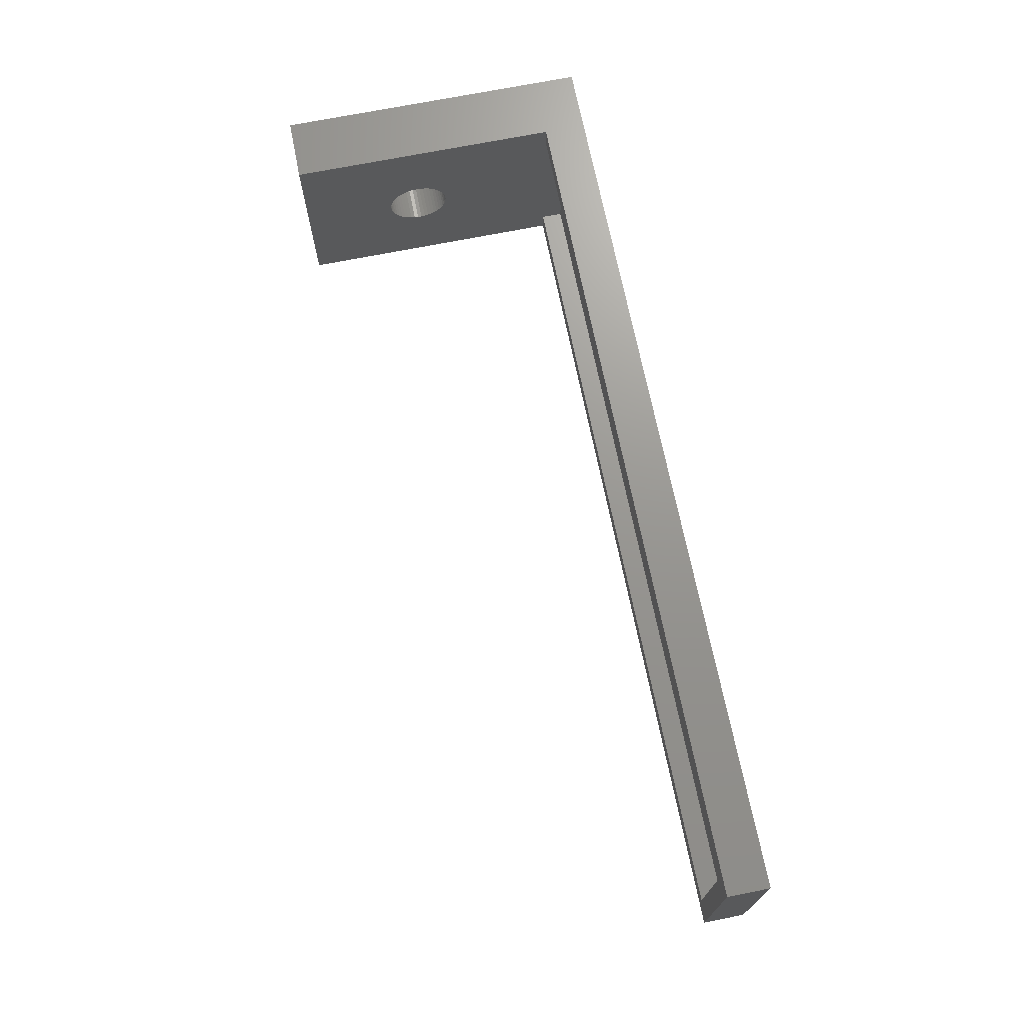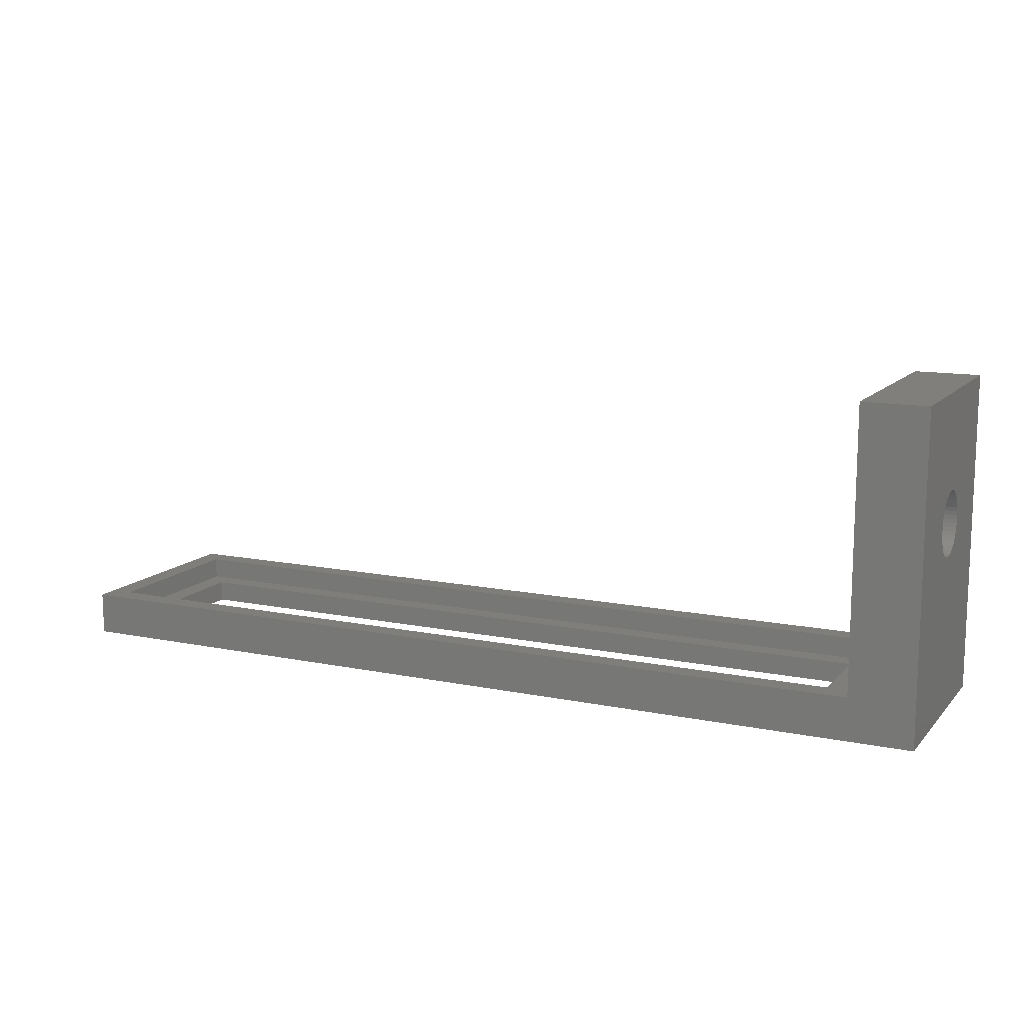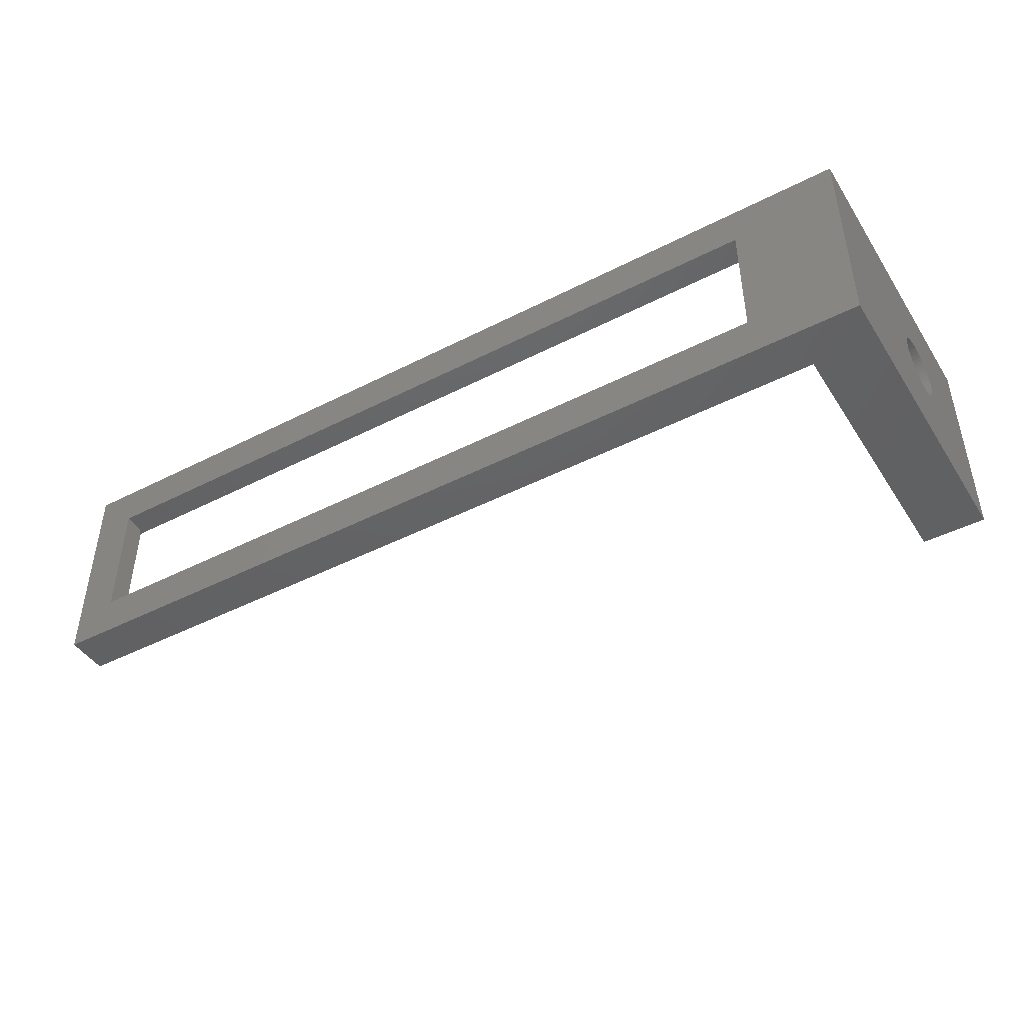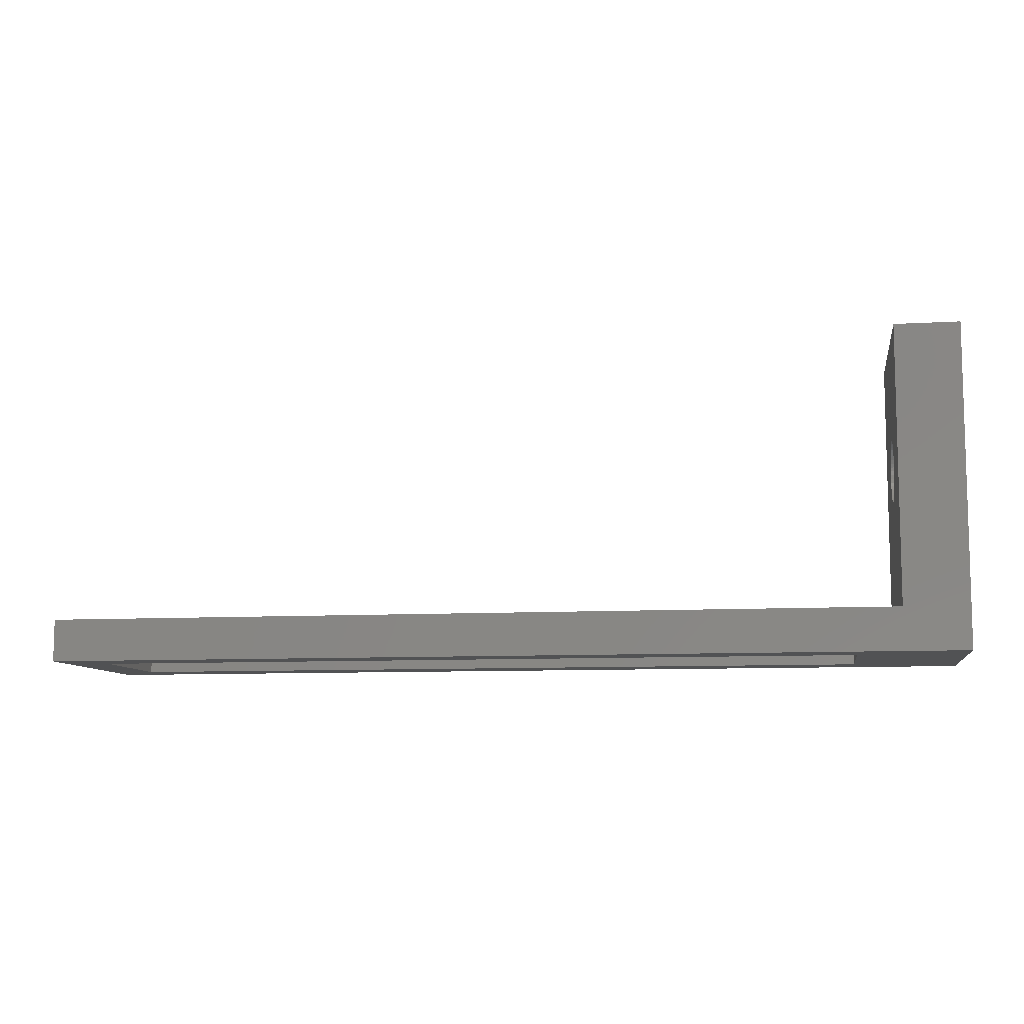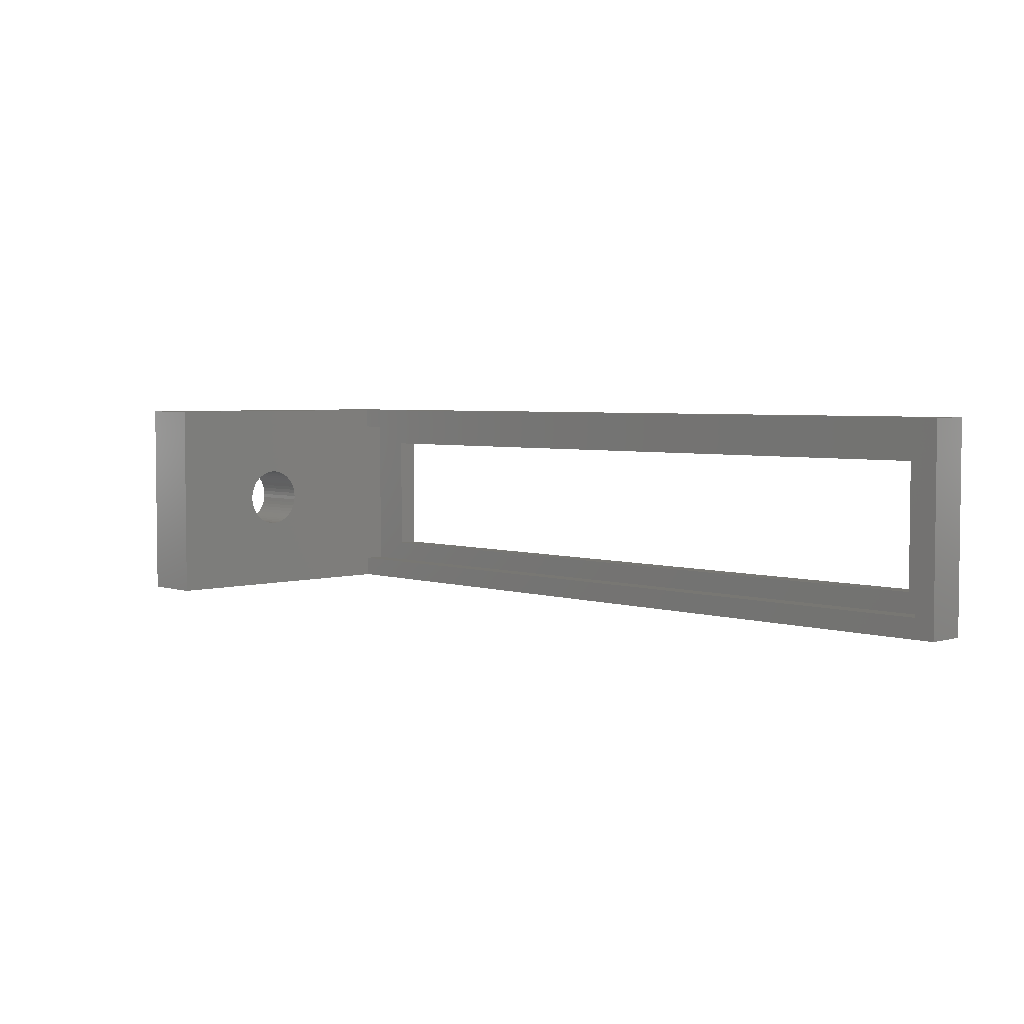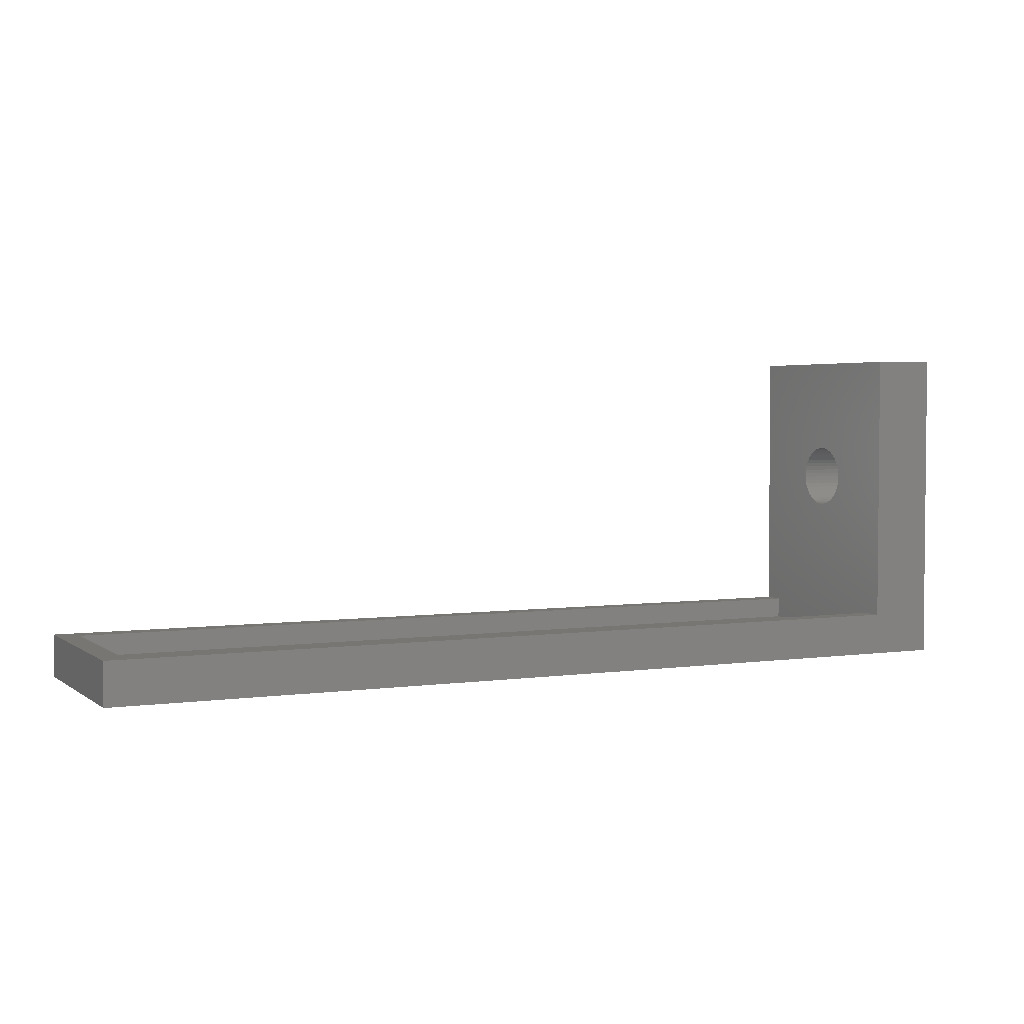
<metadata>
{"format":"stl","ext":"stl","renderer":"f3d","projection":"perspective","resolution":1024,"background":"white","views":[{"elev":70.5,"azim":78.7,"up":"+Y"},{"elev":12.5,"azim":-154.6,"up":"+Z"},{"elev":-44.6,"azim":-149.2,"up":"+Y"},{"elev":-8.9,"azim":-171.0,"up":"+Z"},{"elev":4.0,"azim":46.4,"up":"+Y"},{"elev":3.2,"azim":154.3,"up":"+Z"}]}
</metadata>
<code>
# stl→obj: 128 verts, 260 faces
v -20 1.497 8.906
v -20 5 2
v -20 5 15
v -20 1.497 9.094
v -20 1.473 9.281
v -20 1.427 9.464
v -20 1.357 9.639
v -20 1.266 9.804
v -20 1.156 9.956
v -20 1.027 10.09
v -20 0.8817 10.21
v -20 0.7226 10.31
v -20 0.5522 10.39
v -20 0.373 10.45
v -20 0.188 10.49
v -20 0 10.5
v -20 -5 15
v -20 -0.188 10.49
v -20 -0.373 10.45
v -20 -0.5522 10.39
v -20 -0.7226 10.31
v -20 -1.497 8.906
v -20 -1.497 9.094
v -20 -1.473 9.281
v -20 -1.427 9.464
v -20 -0.8817 10.21
v -20 -1.027 10.09
v -20 -1.156 9.956
v -20 -1.266 9.804
v -20 -1.357 9.639
v -20 -5 2
v -20 -4 2
v -20 1.473 8.719
v -20 1.427 8.536
v -20 1.357 8.361
v -20 1.266 8.196
v -20 4 2
v -20 1.156 8.044
v -20 1.027 7.907
v -20 0.8817 7.786
v -20 0.7226 7.686
v -20 0.5522 7.605
v -20 0.373 7.547
v -20 0.188 7.512
v -20 0 7.5
v -20 -0.188 7.512
v -20 -0.373 7.547
v -20 -0.5522 7.605
v -20 -0.7226 7.686
v -20 -0.8817 7.786
v -20 -1.027 7.907
v -20 -1.156 8.044
v -20 -1.266 8.196
v -20 -1.357 8.361
v -20 -1.427 8.536
v -20 -1.473 8.719
v 20 5 2
v 19 4 2
v 20 -5 2
v 19 -4 2
v 20 5 0
v 20 -5 0
v 18 -3 0
v -18 -3 0
v -23 -5 0
v -18 3 0
v 18 3 0
v -23 5 0
v -23 -5 15
v -23 5 15
v -23 1.473 8.719
v -23 1.497 8.906
v -23 1.427 8.536
v -23 1.357 8.361
v -23 1.266 8.196
v -23 1.156 8.044
v -23 1.027 7.907
v -23 0.8817 7.786
v -23 0.7226 7.686
v -23 0.5522 7.605
v -23 0.373 7.547
v -23 0.188 7.512
v -23 0 7.5
v -23 -0.188 7.512
v -23 -0.373 7.547
v -23 -0.5522 7.605
v -23 -0.7226 7.686
v -23 -0.8817 7.786
v -23 -1.027 7.907
v -23 -1.473 8.719
v -23 -1.497 8.906
v -23 -1.427 8.536
v -23 -1.357 8.361
v -23 -1.266 8.196
v -23 -1.156 8.044
v -23 1.497 9.094
v -23 1.473 9.281
v -23 1.427 9.464
v -23 1.357 9.639
v -23 1.266 9.804
v -23 1.156 9.956
v -23 1.027 10.09
v -23 0.8817 10.21
v -23 0.7226 10.31
v -23 0.5522 10.39
v -23 0.373 10.45
v -23 0.188 10.49
v -23 0 10.5
v -23 -0.188 10.49
v -23 -0.373 10.45
v -23 -0.5522 10.39
v -23 -0.7226 10.31
v -23 -0.8817 10.21
v -23 -1.497 9.094
v -23 -1.473 9.281
v -23 -1.027 10.09
v -23 -1.156 9.956
v -23 -1.266 9.804
v -23 -1.357 9.639
v -23 -1.427 9.464
v -18 -3 1
v -18 3 1
v 18 3 1
v 18 -3 1
v -20 4 1
v -20 -4 1
v 19 -4 1
v 19 4 1
f 1 2 3
f 1 3 4
f 3 5 4
f 3 6 5
f 3 7 6
f 3 8 7
f 3 9 8
f 3 10 9
f 3 11 10
f 3 12 11
f 3 13 12
f 3 14 13
f 3 15 14
f 3 16 15
f 17 16 3
f 16 17 18
f 18 17 19
f 19 17 20
f 20 17 21
f 17 22 23
f 17 23 24
f 17 24 25
f 21 17 26
f 17 27 26
f 17 28 27
f 17 29 28
f 17 30 29
f 17 25 30
f 22 17 31
f 22 31 32
f 33 2 1
f 34 2 33
f 35 2 34
f 36 2 35
f 2 36 37
f 38 37 36
f 39 37 38
f 40 37 39
f 41 37 40
f 42 37 41
f 43 37 42
f 44 37 43
f 45 37 44
f 32 45 46
f 32 46 47
f 32 47 48
f 32 48 49
f 32 49 50
f 32 50 51
f 32 51 52
f 45 32 37
f 53 32 52
f 54 32 53
f 55 32 54
f 56 32 55
f 32 56 22
f 57 58 59
f 2 58 57
f 58 2 37
f 60 59 58
f 31 60 32
f 60 31 59
f 59 61 57
f 61 59 62
f 62 63 61
f 62 64 63
f 64 65 66
f 65 64 62
f 67 61 63
f 66 61 67
f 66 68 61
f 68 66 65
f 69 31 17
f 65 31 69
f 62 31 65
f 31 62 59
f 57 61 2
f 2 70 3
f 2 68 70
f 68 2 61
f 71 70 68
f 70 71 72
f 68 73 71
f 68 74 73
f 68 75 74
f 68 76 75
f 68 77 76
f 68 78 77
f 68 79 78
f 68 80 79
f 68 81 80
f 68 82 81
f 68 83 82
f 65 83 68
f 83 65 84
f 84 65 85
f 85 65 86
f 86 65 87
f 87 65 88
f 88 65 89
f 90 69 91
f 69 90 65
f 92 65 90
f 93 65 92
f 94 65 93
f 95 65 94
f 89 65 95
f 96 70 72
f 97 70 96
f 98 70 97
f 99 70 98
f 100 70 99
f 101 70 100
f 102 70 101
f 103 70 102
f 104 70 103
f 105 70 104
f 106 70 105
f 107 70 106
f 108 70 107
f 69 108 109
f 69 109 110
f 69 110 111
f 69 111 112
f 69 112 113
f 91 69 114
f 114 69 115
f 108 69 70
f 116 69 113
f 117 69 116
f 118 69 117
f 119 69 118
f 120 69 119
f 115 69 120
f 70 17 3
f 17 70 69
f 121 66 122
f 66 121 64
f 63 123 67
f 123 63 124
f 63 121 124
f 121 63 64
f 66 123 122
f 123 66 67
f 32 125 37
f 125 32 126
f 127 58 128
f 58 127 60
f 125 58 37
f 58 125 128
f 128 123 127
f 128 122 123
f 122 125 121
f 125 122 128
f 124 127 123
f 121 127 124
f 121 126 127
f 126 121 125
f 127 32 60
f 32 127 126
f 82 45 44
f 45 82 83
f 108 15 16
f 15 108 107
f 72 4 96
f 4 72 1
f 22 114 23
f 114 22 91
f 101 10 102
f 10 101 9
f 98 7 99
f 7 98 6
f 81 44 43
f 44 81 82
f 73 33 71
f 33 73 34
f 105 12 13
f 12 105 104
f 106 13 14
f 13 106 105
f 96 5 97
f 5 96 4
f 84 47 46
f 47 84 85
f 56 91 22
f 91 56 90
f 54 92 55
f 92 54 93
f 80 43 42
f 43 80 81
f 77 38 76
f 38 77 39
f 78 41 40
f 41 78 79
f 71 1 72
f 1 71 33
f 74 34 73
f 34 74 35
f 76 36 75
f 36 76 38
f 104 11 12
f 11 104 103
f 103 10 11
f 10 103 102
f 107 14 15
f 14 107 106
f 99 8 100
f 8 99 7
f 100 9 101
f 9 100 8
f 97 6 98
f 6 97 5
f 83 46 45
f 46 83 84
f 53 93 54
f 93 53 94
f 51 95 52
f 95 51 89
f 111 19 20
f 19 111 110
f 79 42 41
f 42 79 80
f 77 40 39
f 40 77 78
f 75 35 74
f 35 75 36
f 86 49 48
f 49 86 87
f 88 51 50
f 51 88 89
f 28 116 27
f 116 28 117
f 112 20 21
f 20 112 111
f 113 21 26
f 21 113 112
f 55 90 56
f 90 55 92
f 52 94 53
f 94 52 95
f 85 48 47
f 48 85 86
f 87 50 49
f 50 87 88
f 23 115 24
f 115 23 114
f 25 119 30
f 119 25 120
f 24 120 25
f 120 24 115
f 116 26 27
f 26 116 113
f 110 18 19
f 18 110 109
f 109 16 18
f 16 109 108
f 30 118 29
f 118 30 119
f 29 117 28
f 117 29 118

</code>
